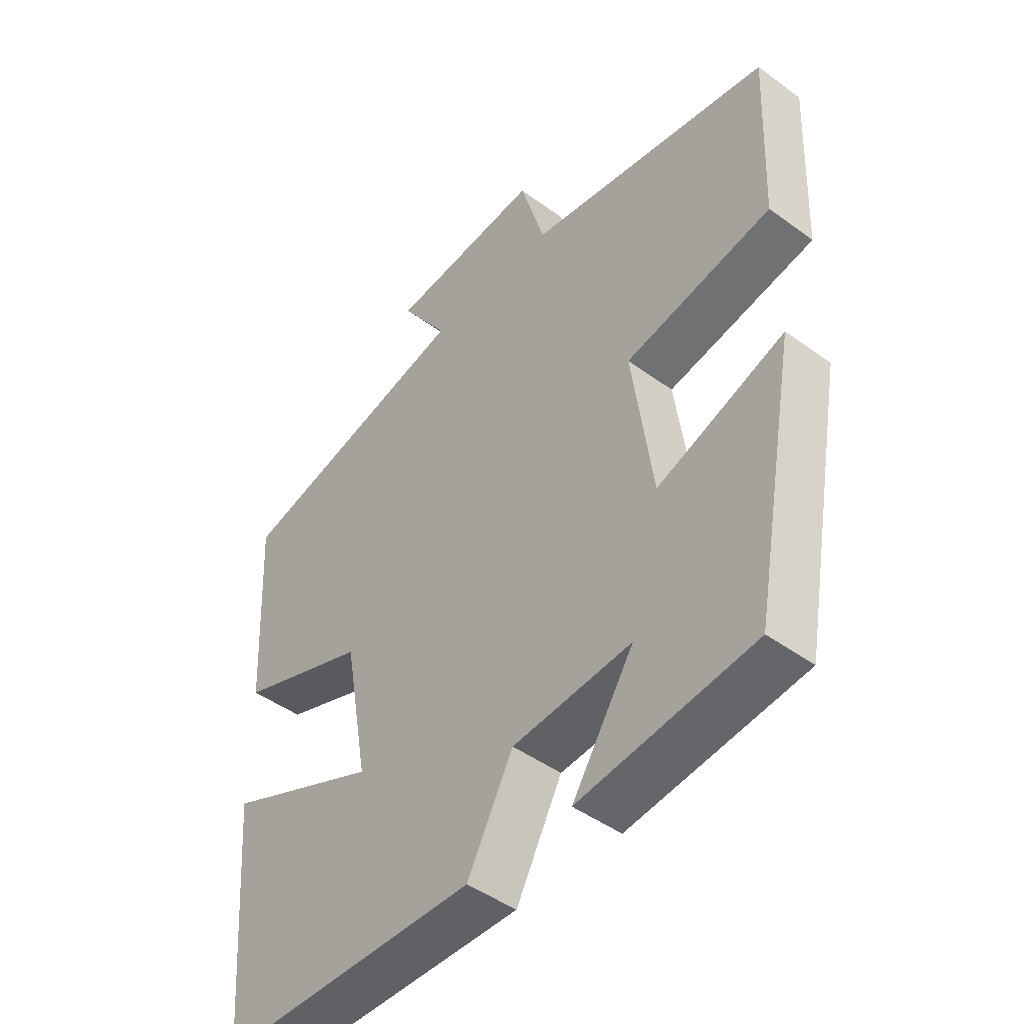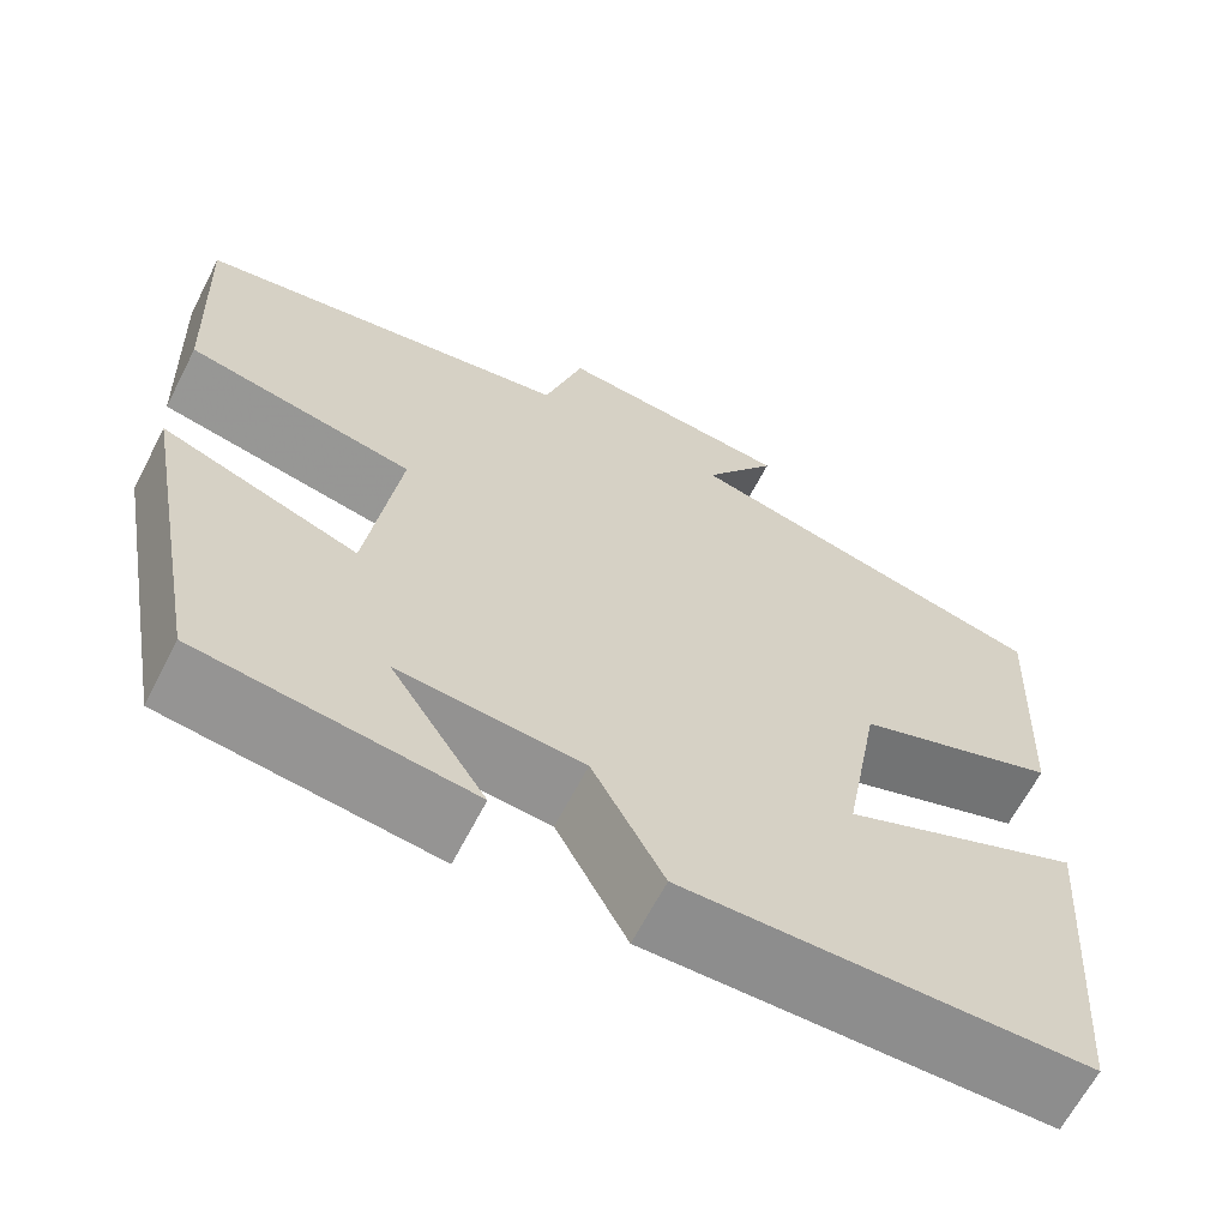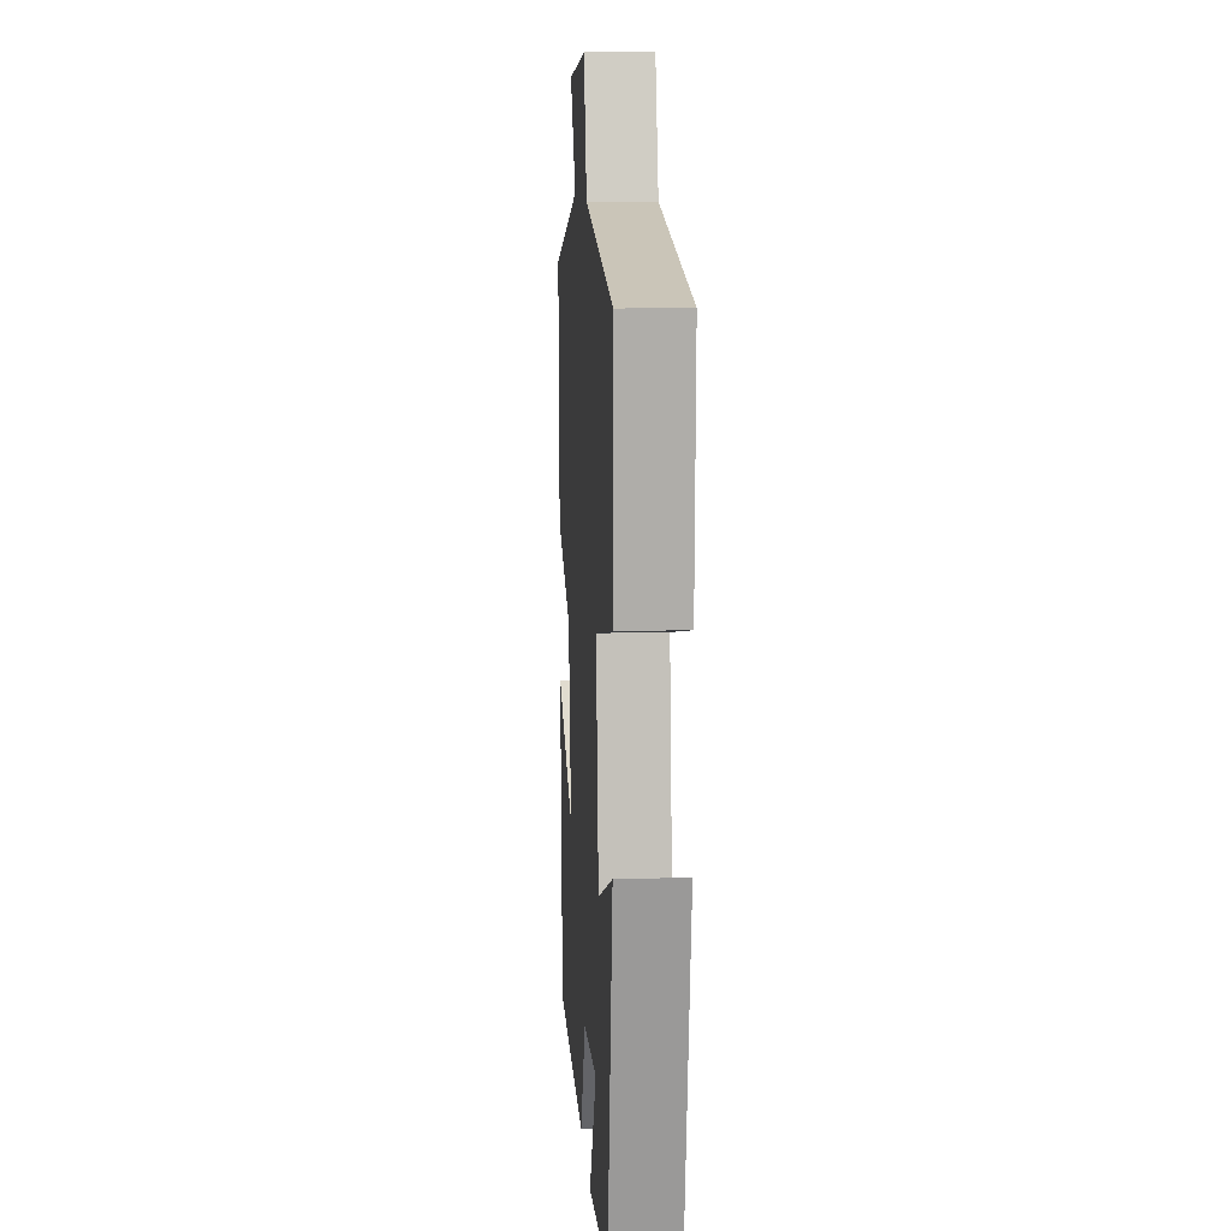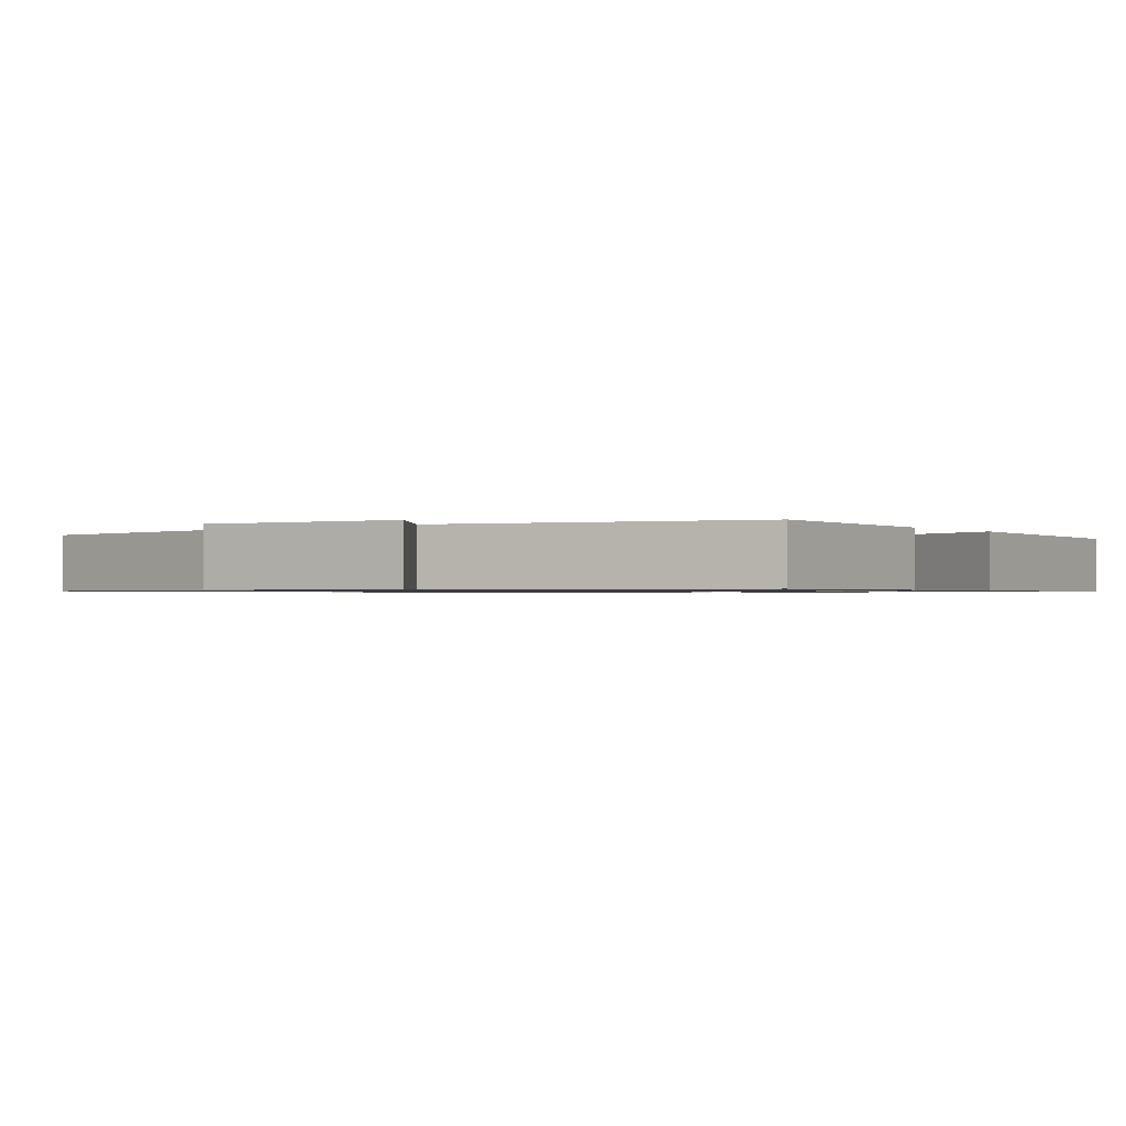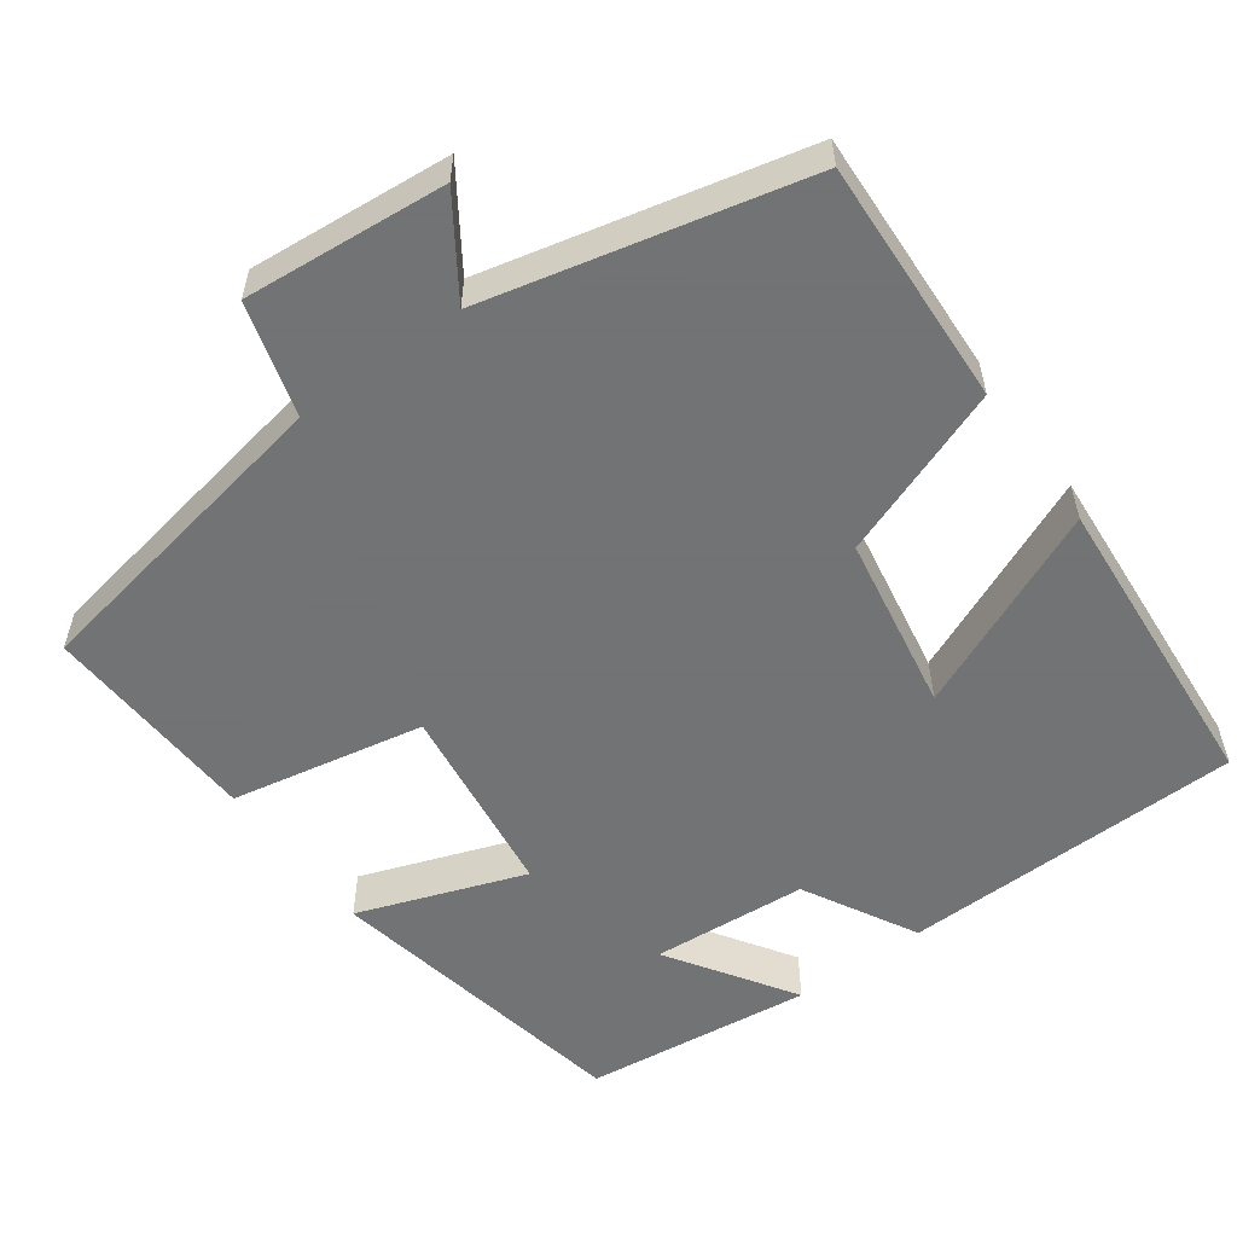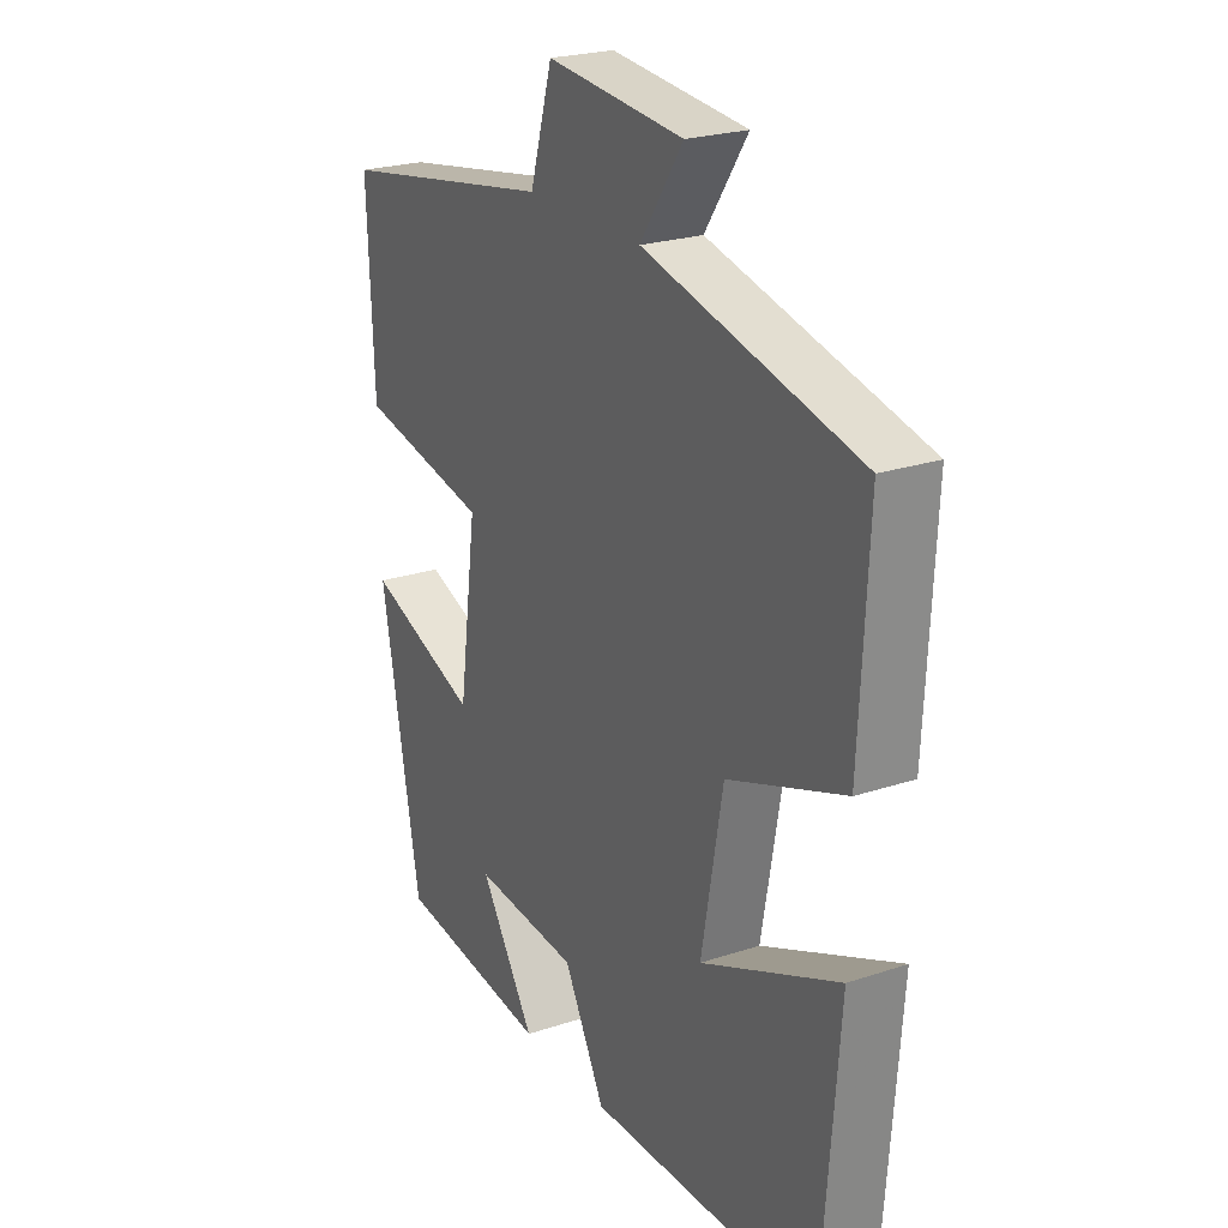
<metadata>
{"format":"obj","ext":"obj","renderer":"f3d","projection":"perspective","resolution":1024,"background":"white","views":[{"elev":-46.0,"azim":-130.0,"up":"+Z"},{"elev":-64.9,"azim":-27.3,"up":"+Z"},{"elev":10.6,"azim":-93.7,"up":"+Z"},{"elev":-0.9,"azim":35.5,"up":"+Y"},{"elev":-55.7,"azim":36.3,"up":"+Y"},{"elev":23.5,"azim":60.8,"up":"+Z"}]}
</metadata>
<code>
v -0.426 0.07 -0.464
v -0.5 0.07 -0.068
v -0.289 0.07 -0.145
v -0.255 0.07 0.103
v -0.5 0.07 0.152
v -0.512 0.07 0.429
v -0.104 0.07 0.5
v -0.062 0.07 0.643
v 0.194 0.07 0.619
v 0.114 0.07 0.5
v 0.516 0.07 0.403
v 0.5 0.07 0.091
v 0.282 0.07 0.012
v 0.242 0.07 -0.212
v 0.5 0.07 -0.101
v 0.469 0.07 -0.493
v 0.036 0.07 -0.5
v -0.041 0.07 -0.357
v -0.239 0.07 -0.341
v -0.136 0.07 -0.5
v -0.426 0 -0.464
v -0.5 0 -0.068
v -0.289 0 -0.145
v -0.255 0 0.103
v -0.5 0 0.152
v -0.512 0 0.429
v -0.104 0 0.5
v -0.062 0 0.643
v 0.194 0 0.619
v 0.114 0 0.5
v 0.516 0 0.403
v 0.5 0 0.091
v 0.282 0 0.012
v 0.242 0 -0.212
v 0.5 0 -0.101
v 0.469 0 -0.493
v 0.036 0 -0.5
v -0.041 0 -0.357
v -0.239 0 -0.341
v -0.136 0 -0.5
f 19 20 1 2
f 18 19 2 3
f 16 17 18
f 15 16 18
f 14 15 18
f 18 3 4
f 14 18 4
f 13 14 4
f 5 6 7
f 4 5 7
f 13 4 7
f 12 13 7
f 11 12 7
f 10 11 7
f 7 8 9 10
f 22 21 40 39
f 23 22 39 38
f 38 37 36
f 38 36 35
f 38 35 34
f 24 23 38
f 24 38 34
f 24 34 33
f 27 26 25
f 27 25 24
f 27 24 33
f 27 33 32
f 27 32 31
f 27 31 30
f 30 29 28 27
f 1 21 22 2
f 2 22 23 3
f 3 23 24 4
f 4 24 25 5
f 5 25 26 6
f 6 26 27 7
f 7 27 28 8
f 8 28 29 9
f 9 29 30 10
f 10 30 31 11
f 11 31 32 12
f 12 32 33 13
f 13 33 34 14
f 14 34 35 15
f 15 35 36 16
f 16 36 37 17
f 17 37 38 18
f 18 38 39 19
f 19 39 40 20
f 20 40 21 1

</code>
